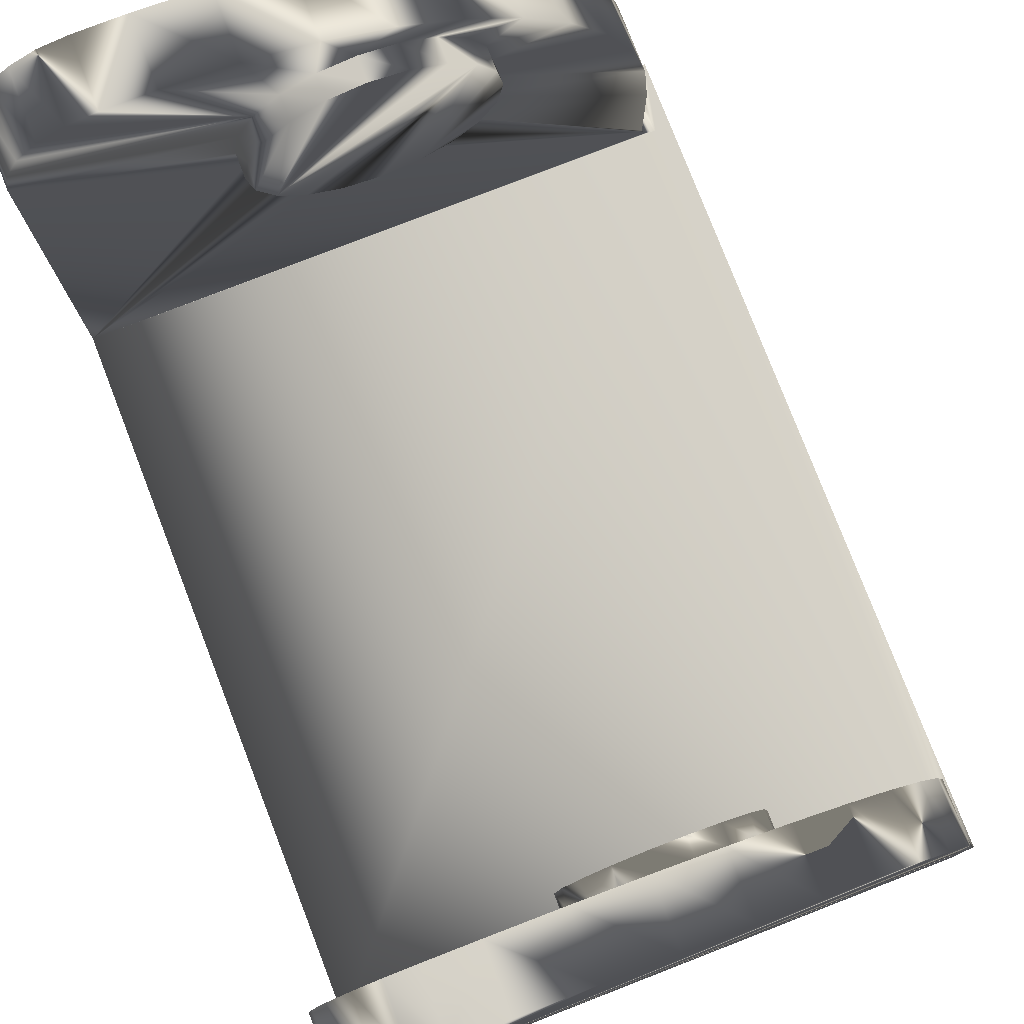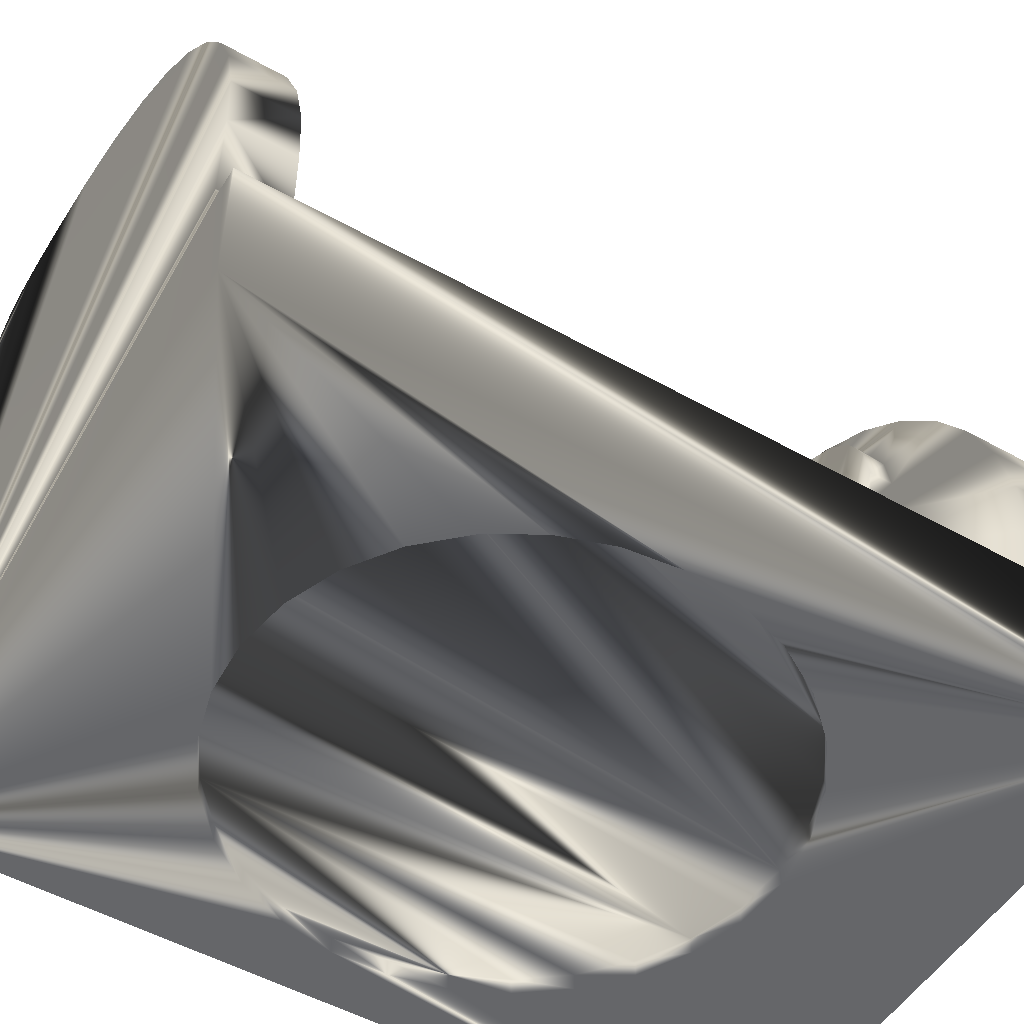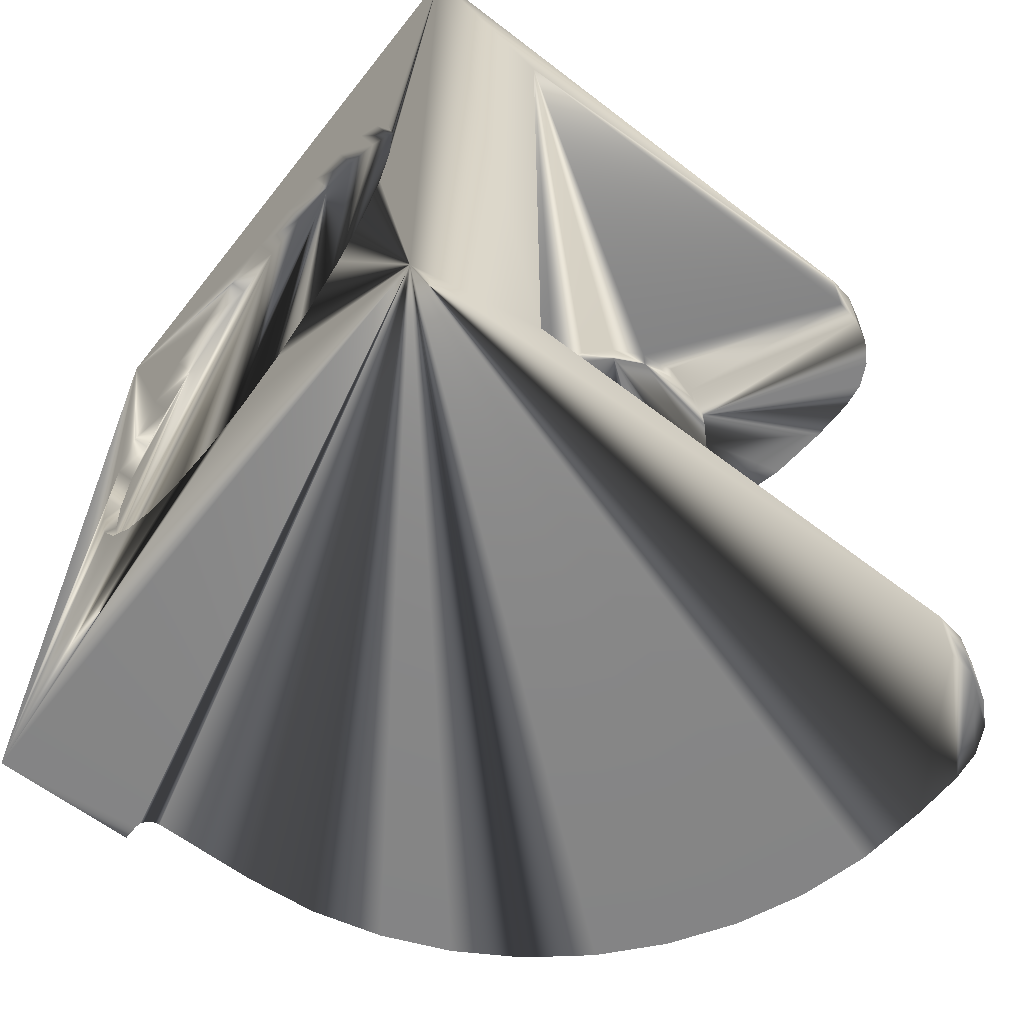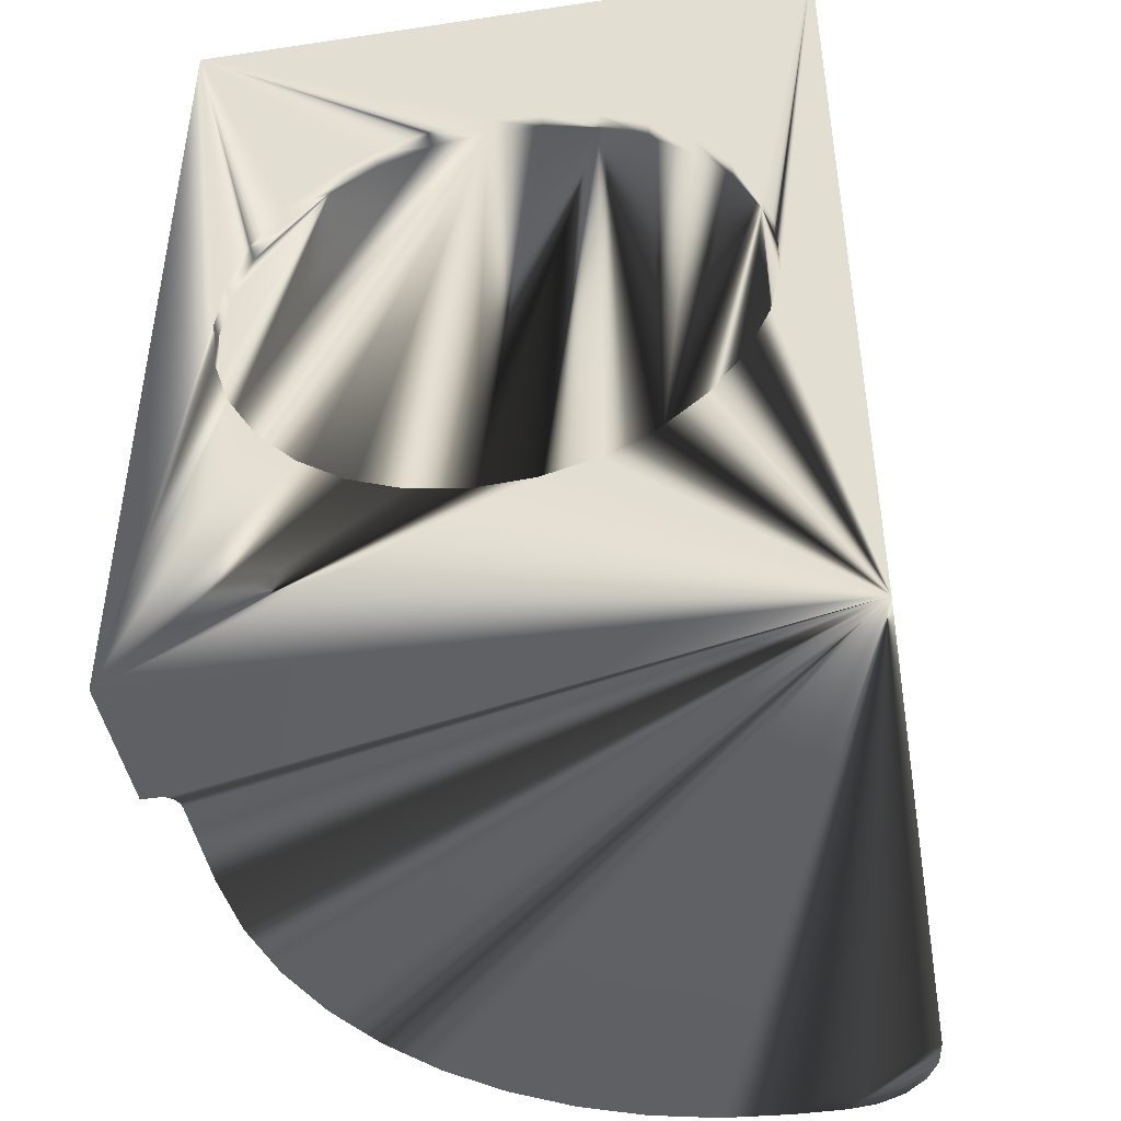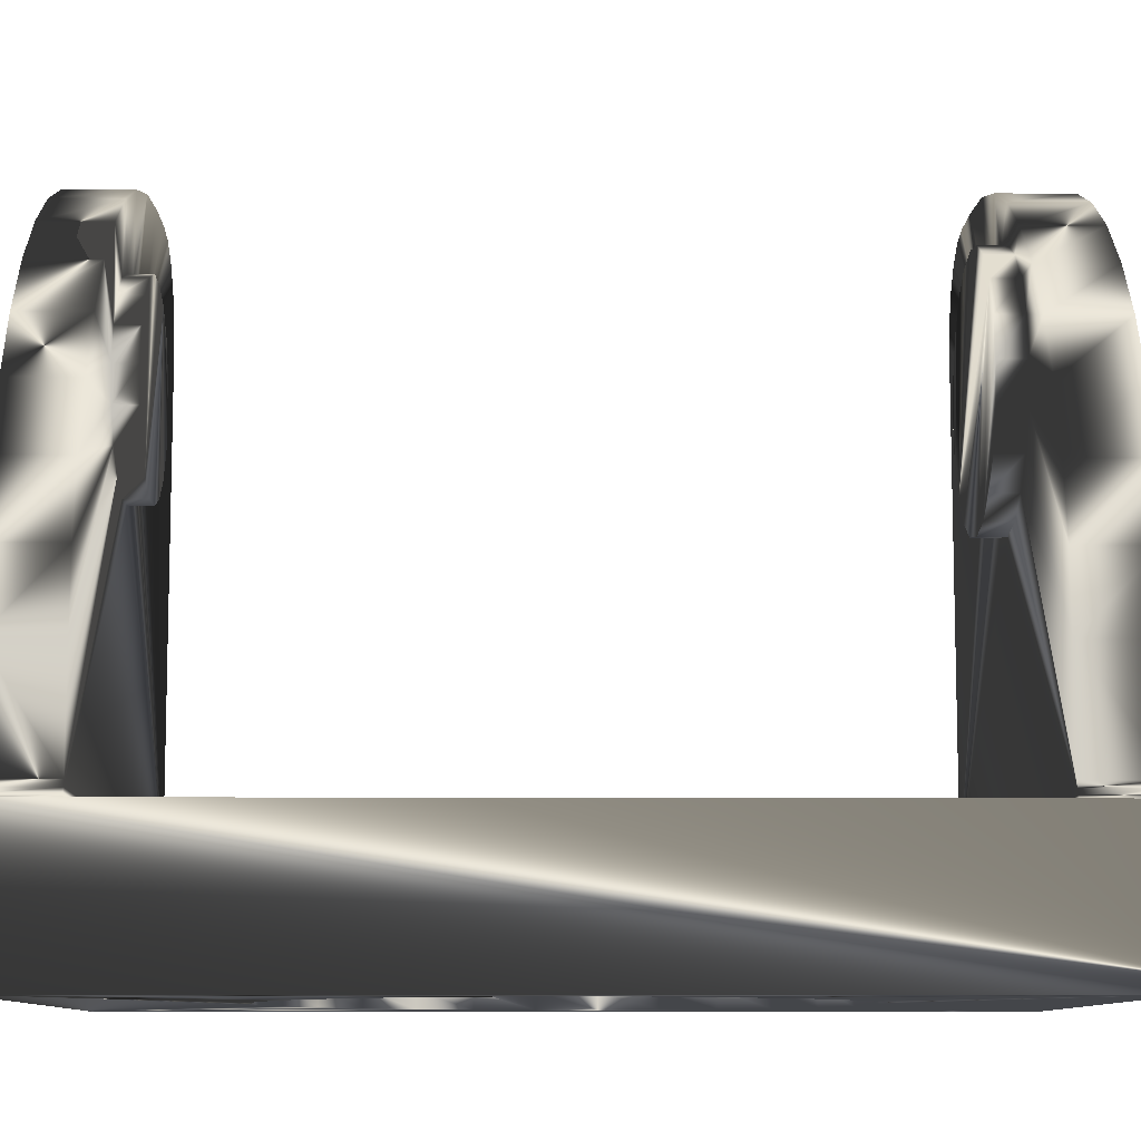
<metadata>
{"format":"obj","ext":"obj","renderer":"f3d","projection":"perspective","resolution":1024,"background":"white","views":[{"elev":78.4,"azim":-21.2,"up":"+Z"},{"elev":-51.9,"azim":58.8,"up":"+Z"},{"elev":-61.5,"azim":-128.1,"up":"+Y"},{"elev":-44.5,"azim":-170.2,"up":"+Y"},{"elev":-9.4,"azim":89.2,"up":"+Z"}]}
</metadata>
<code>
v 0.008 0 0.0011
v 0.008 0 0.0006
v 0.007261 0.003359 0.0011
v 0.007261 0.003359 0.0006
v 0.005179 0.006097 0.0011
v 0.003747 0.007068 0.0011
v 0.00214 0.007708 0.0011
v 0.00214 0.007708 0.0006
v -0.001294 0.007895 0.0011
v -0.002961 0.007432 0.0011
v -0.004489 0.006622 0.0011
v -0.006855 0.004124 0.0011
v -0.007953 0.000865 0.0011
v -0.007953 0.000865 0.0006
v -0.007581 -0.002554 0.0011
v -0.006855 -0.004124 0.0011
v -0.006855 -0.004124 0.0006
v -0.004489 -0.006622 0.0006
v -0.004489 -0.006622 0.0011
v -0.001294 -0.007895 0.0011
v 0.000433 -0.007988 0.0011
v 0.000433 -0.007988 0.0006
v 0.00214 -0.007708 0.0006
v 0.003747 -0.007068 0.0006
v 0.003747 -0.007068 0.0011
v 0.005179 -0.006097 0.0011
v 0.007261 -0.003359 0.0011
v 0.007813 -0.00172 0.0006
v 0.007813 -0.00172 0.0011
v 0.006369 0.004841 0.0011
v 0.006369 -0.004841 0.0011
v 0.007813 0.00172 0.0011
v 0.008 0 0.0011
v 0.000433 0.007988 0.0011
v 0.00214 -0.007708 0.0011
v -0.007953 -0.000865 0.0011
v -0.002961 -0.007432 0.0011
v -0.005808 0.005502 0.0011
v -0.007581 0.002554 0.0011
v -0.005808 -0.005502 0.0011
v 0.0093 -0.01145 0.0049
v 0.0098 0.01345 0.0049
v 0.0093 0.01125 0.0049
v -0.002234 0.01045 0.01323
v 0 0.01045 0.0125
v 0.001174 0.01045 0.01269
v 0.001174 0.01045 0.01991
v 0 0.01045 0.0201
v 0.003074 0.01045 0.01407
v 0.003614 0.01045 0.01513
v -0.003074 0.01045 0.01407
v -0.003614 0.01045 0.01513
v -0.003074 0.01045 0.01853
v 0.0093 0.01345 0.0049
v 0.0088 0.01345 0.0054
v 0.008946 0.01345 0.005046
v 0.009109 0.01345 0.004938
v -0.0068 0.01345 0.0226
v -0.007727 0.01345 0.02245
v 0.008628 0.01345 0.01079
v 0.0088 0.01345 0.0086
v -0.000874 0.01345 0.02192
v 0.003029 0.01345 0.01993
v 0.004699 0.01345 0.0185
v 0.009109 0.01125 0.004938
v 0.008838 0.01345 0.005209
v 0.008946 0.01125 0.005046
v 0.002234 0.01125 0.01323
v 0.008838 0.01125 0.005209
v 0 0.01125 0.0125
v -0.001174 0.01125 0.01269
v -0.003614 0.01125 0.01513
v -0.0098 0.01125 0.0196
v -0.007727 0.01125 0.02245
v 0.0038 0.01125 0.0163
v 0.003614 0.01125 0.01747
v 0.003074 0.01125 0.01407
v 0.003614 0.01125 0.01513
v 0.008115 0.01125 0.01293
v 0.007274 0.01125 0.01496
v -0.003074 0.01125 0.01853
v -0.008563 0.01125 0.02203
v 0.003074 0.01125 0.01853
v 0.003029 0.01125 0.01993
v 0.001174 0.01125 0.01991
v 0 0.01125 0.0201
v -0.00301 0.01125 0.02243
v -0.0052 0.01125 0.0226
v -0.008563 0.01345 0.02203
v -0.009227 0.01125 0.02136
v -0.009227 0.01345 0.02136
v -0.009653 0.01345 0.02053
v -0.009653 0.01125 0.02053
v 0.0088 0.01125 0.0086
v 0.0088 0.01125 0.0054
v 0.008115 0.01345 0.01293
v 0.008628 0.01125 0.01079
v 0.007274 0.01345 0.01496
v 0.006126 0.01345 0.01683
v 0.006126 0.01125 0.01683
v 0.004699 0.01125 0.0185
v 0.001156 0.01345 0.02107
v 0.001156 0.01125 0.02107
v -0.000874 0.01125 0.02192
v -0.00301 0.01345 0.02243
v -0.0068 0.01125 0.0226
v -0.0052 0.01345 0.0226
v -0.0038 0.01045 0.0163
v -0.003614 0.01045 0.01747
v -0.0038 0.01125 0.0163
v -0.003614 0.01125 0.01747
v -0.002234 0.01045 0.01937
v -0.002234 0.01125 0.01937
v -0.001174 0.01045 0.01991
v 0 0.01045 0.0201
v -0.001174 0.01125 0.01991
v 0 0.01125 0.0201
v 0.002234 0.01045 0.01937
v 0.002234 0.01125 0.01937
v 0.003074 0.01045 0.01853
v 0.003614 0.01045 0.01747
v 0.0038 0.01045 0.0163
v 0.002234 0.01045 0.01323
v 0.001174 0.01125 0.01269
v 0 0.01125 0.0125
v 0 0.01045 0.0125
v -0.001174 0.01045 0.01269
v -0.002234 0.01125 0.01323
v -0.003074 0.01125 0.01407
v -0.0015 -0.01075 0.0189
v -0.000521 -0.01075 0.01925
v 0.002298 -0.01075 0.01823
v 0.003 -0.01075 0.0163
v 0.002819 -0.01075 0.01527
v -0.0015 -0.01075 0.0137
v -0.002298 -0.01075 0.01823
v -0.002298 -0.01075 0.01437
v 0.0015 -0.01075 0.0189
v 0.0015 -0.01075 0.0137
v 0.002819 -0.01075 0.01733
v 0.002298 -0.01075 0.01437
v 0.0093 -0.01345 0.0049
v 0.0098 -0.01345 0.0006
v 0.009109 -0.01345 0.004938
v -0.009227 -0.01345 0.02136
v 0.0088 -0.01345 0.0054
v 0.008115 -0.01345 0.01293
v 0.007274 -0.01345 0.01496
v 0.004699 -0.01345 0.0185
v 0.003029 -0.01345 0.01993
v 0.001156 -0.01345 0.02107
v -0.000874 -0.01345 0.02192
v -0.00301 -0.01345 0.02243
v -0.009653 -0.01345 0.02053
v 0.008946 -0.01145 0.005046
v 0.008946 -0.01345 0.005046
v 0.008838 -0.01345 0.005209
v 0.008838 -0.01145 0.005209
v 0.009109 -0.01145 0.004938
v -0.002819 -0.01145 0.01733
v 0.004699 -0.01145 0.0185
v 0.002819 -0.01145 0.01733
v 0.003029 -0.01145 0.01993
v 0.0015 -0.01145 0.0189
v 0.000521 -0.01145 0.01925
v -0.000521 -0.01145 0.01925
v -0.008563 -0.01145 0.02203
v -0.002298 -0.01145 0.01437
v 0.000521 -0.01145 0.01335
v 0.006126 -0.01145 0.01683
v 0.002298 -0.01145 0.01437
v 0.008628 -0.01145 0.01079
v 0.0088 -0.01145 0.0054
v 0.0015 -0.01145 0.0137
v 0.008628 -0.01345 0.01079
v 0.008115 -0.01145 0.01293
v 0.007274 -0.01145 0.01496
v 0.006126 -0.01345 0.01683
v 0.001156 -0.01145 0.02107
v -0.000874 -0.01145 0.02192
v -0.00301 -0.01145 0.02243
v -0.0052 -0.01145 0.0226
v 0.0088 -0.01145 0.0086
v 0.0088 -0.01345 0.0086
v -0.0068 -0.01345 0.0226
v -0.007727 -0.01145 0.02245
v -0.007727 -0.01345 0.02245
v -0.008563 -0.01345 0.02203
v -0.009227 -0.01145 0.02136
v -0.009653 -0.01145 0.02053
v -0.0098 -0.01345 0.0196
v -0.0052 -0.01345 0.0226
v -0.0068 -0.01145 0.0226
v 0.002819 -0.01145 0.01527
v 0.003 -0.01145 0.0163
v 0.002298 -0.01145 0.01823
v 0.000521 -0.01075 0.01925
v -0.0015 -0.01145 0.0189
v -0.002298 -0.01145 0.01823
v -0.002819 -0.01075 0.01733
v -0.003 -0.01075 0.0163
v -0.003 -0.01145 0.0163
v -0.002819 -0.01075 0.01527
v -0.002819 -0.01145 0.01527
v -0.0015 -0.01145 0.0137
v -0.000521 -0.01145 0.01335
v -0.000521 -0.01075 0.01335
v 0.000521 -0.01075 0.01335
v -0.004489 0.006622 0.0006
v -0.002961 0.007432 0.0006
v -0.005808 0.005502 0.0006
v -0.0098 0.01345 0.0006
v -0.006855 0.004124 0.0006
v -0.007581 0.002554 0.0006
v -0.001294 -0.007895 0.0006
v -0.007953 -0.000865 0.0006
v -0.0098 -0.01345 0.0006
v -0.007581 -0.002554 0.0006
v -0.005808 -0.005502 0.0006
v 0.0098 0.01345 0.0006
v 0.008 0 0.0006
v 0.007813 0.00172 0.0006
v -0.001294 0.007895 0.0006
v 0.000433 0.007988 0.0006
v 0.005179 -0.006097 0.0006
v 0.006369 0.004841 0.0006
v 0.005179 0.006097 0.0006
v 0.003747 0.007068 0.0006
v -0.002961 -0.007432 0.0006
v 0.006369 -0.004841 0.0006
v 0.007261 -0.003359 0.0006
v 0.0098 -0.01345 0.0049
v -0.0098 0.01125 0.0049
v -0.0098 0.01345 0.0196
v -0.0098 -0.01145 0.0049
v -0.0098 -0.01145 0.0196
f 28 1 2
f 2 1 32
f 2 32 222
f 222 32 3
f 222 3 4
f 4 3 30
f 4 30 226
f 226 30 5
f 226 5 227
f 227 5 6
f 227 6 228
f 228 6 7
f 228 7 8
f 8 7 34
f 8 34 224
f 224 34 9
f 224 9 223
f 223 9 10
f 223 10 210
f 210 10 11
f 210 11 209
f 209 11 38
f 209 38 211
f 211 38 12
f 211 12 213
f 213 12 39
f 213 39 214
f 214 39 13
f 214 13 14
f 14 13 36
f 14 36 216
f 216 36 15
f 216 15 218
f 218 15 16
f 218 16 17
f 17 16 40
f 17 40 219
f 219 40 19
f 219 19 18
f 18 19 37
f 18 37 229
f 229 37 20
f 229 20 215
f 215 20 21
f 215 21 22
f 22 21 35
f 22 35 23
f 23 35 25
f 23 25 24
f 24 25 26
f 24 26 225
f 225 26 31
f 225 31 230
f 230 31 27
f 230 27 231
f 231 27 29
f 231 29 28
f 28 29 1
f 27 34 7
f 7 6 27
f 27 6 5
f 27 5 29
f 5 30 3
f 27 31 34
f 34 31 26
f 34 26 25
f 10 21 20
f 12 38 19
f 3 32 5
f 5 32 33
f 5 33 29
f 10 9 21
f 21 9 34
f 21 34 35
f 35 34 25
f 16 15 39
f 39 15 36
f 39 36 13
f 20 37 10
f 10 37 19
f 10 19 11
f 11 19 38
f 12 19 39
f 39 19 40
f 39 40 16
f 41 142 232
f 42 54 43
f 233 235 43
f 43 235 41
f 43 41 42
f 42 41 232
f 121 120 46
f 120 51 44
f 44 127 120
f 120 127 45
f 120 45 46
f 120 118 51
f 51 118 47
f 51 47 48
f 109 108 52
f 46 123 49
f 49 50 46
f 46 50 122
f 46 122 121
f 48 114 51
f 51 114 112
f 51 112 52
f 52 112 53
f 52 53 109
f 54 42 220
f 61 55 212
f 55 66 212
f 212 66 56
f 212 56 220
f 220 56 57
f 220 57 54
f 58 212 234
f 58 107 212
f 212 107 105
f 212 105 62
f 234 92 58
f 58 92 91
f 58 91 59
f 59 91 89
f 98 212 99
f 99 212 64
f 98 96 212
f 212 96 60
f 212 60 61
f 62 102 212
f 212 102 63
f 212 63 64
f 43 54 57
f 43 57 65
f 65 57 56
f 65 56 67
f 67 56 66
f 67 66 69
f 69 66 55
f 69 55 95
f 43 65 233
f 233 65 67
f 233 67 69
f 68 124 69
f 69 124 70
f 69 70 233
f 233 70 71
f 233 71 128
f 128 129 233
f 233 129 72
f 233 72 73
f 74 82 81
f 78 80 75
f 75 80 100
f 75 100 76
f 76 100 101
f 76 101 83
f 69 95 68
f 68 95 94
f 68 94 77
f 77 94 97
f 77 97 78
f 78 97 79
f 78 79 80
f 72 110 73
f 73 110 111
f 73 111 93
f 93 111 81
f 93 81 90
f 90 81 82
f 83 101 119
f 119 101 84
f 119 84 85
f 85 84 103
f 85 103 86
f 86 103 104
f 86 104 116
f 116 104 87
f 116 87 113
f 113 87 88
f 113 88 81
f 81 88 106
f 81 106 74
f 106 58 59
f 106 59 74
f 74 59 89
f 74 89 82
f 82 89 91
f 82 91 90
f 90 91 92
f 90 92 93
f 93 92 234
f 93 234 73
f 61 94 55
f 55 94 95
f 94 61 60
f 94 60 97
f 97 60 96
f 97 96 79
f 79 96 98
f 79 98 80
f 80 98 99
f 80 99 100
f 100 99 64
f 100 64 101
f 101 64 63
f 101 63 84
f 84 63 102
f 84 102 103
f 103 102 62
f 103 62 104
f 104 62 105
f 104 105 87
f 87 105 107
f 87 107 88
f 58 106 107
f 107 106 88
f 72 108 110
f 110 108 109
f 110 109 111
f 111 109 53
f 111 53 81
f 81 53 112
f 81 112 113
f 113 112 114
f 113 114 116
f 116 114 115
f 116 115 117
f 117 115 47
f 117 47 85
f 85 47 118
f 85 118 119
f 119 118 120
f 119 120 83
f 83 120 121
f 83 121 76
f 76 121 122
f 76 122 75
f 75 122 50
f 75 50 78
f 78 50 49
f 78 49 77
f 77 49 123
f 77 123 68
f 68 123 46
f 68 46 124
f 124 46 126
f 124 126 125
f 125 126 127
f 125 127 71
f 71 127 44
f 71 44 128
f 128 44 51
f 128 51 129
f 129 51 52
f 129 52 72
f 72 52 108
f 208 130 139
f 139 130 131
f 139 131 197
f 138 132 140
f 140 133 134
f 208 207 130
f 130 207 135
f 130 135 137
f 200 136 201
f 201 136 130
f 201 130 203
f 203 130 137
f 197 138 139
f 139 138 140
f 139 140 141
f 141 140 134
f 217 157 146
f 232 142 143
f 143 142 144
f 143 144 217
f 217 144 156
f 217 156 157
f 188 145 154
f 146 184 217
f 217 184 175
f 217 175 147
f 147 148 217
f 217 148 178
f 217 178 149
f 149 150 217
f 217 150 151
f 217 151 152
f 152 153 217
f 217 153 192
f 217 192 191
f 191 192 185
f 191 185 154
f 154 185 187
f 154 187 188
f 142 41 159
f 142 159 144
f 144 159 155
f 144 155 156
f 156 155 158
f 156 158 157
f 157 158 173
f 157 173 146
f 160 202 236
f 158 155 235
f 235 155 159
f 235 159 41
f 236 202 235
f 235 202 204
f 235 204 168
f 160 236 199
f 199 236 190
f 199 190 189
f 195 162 161
f 161 162 163
f 162 196 163
f 163 196 164
f 163 164 179
f 179 164 165
f 179 165 180
f 180 165 166
f 180 166 181
f 181 166 198
f 181 198 182
f 182 198 199
f 182 199 193
f 189 167 199
f 199 167 186
f 199 186 193
f 168 205 235
f 235 205 206
f 235 206 158
f 158 206 169
f 158 169 174
f 161 170 195
f 195 170 177
f 195 177 194
f 194 177 176
f 194 176 171
f 176 172 171
f 171 172 183
f 171 183 174
f 174 183 173
f 174 173 158
f 184 183 172
f 184 172 175
f 175 172 176
f 175 176 147
f 147 176 177
f 147 177 148
f 148 177 170
f 148 170 178
f 178 170 161
f 178 161 149
f 149 161 163
f 149 163 150
f 150 163 179
f 150 179 151
f 151 179 180
f 151 180 152
f 152 180 181
f 152 181 153
f 153 181 182
f 153 182 192
f 183 184 173
f 173 184 146
f 185 193 186
f 185 186 187
f 187 186 167
f 187 167 188
f 188 167 189
f 188 189 145
f 145 189 190
f 145 190 154
f 154 190 236
f 154 236 191
f 192 182 185
f 185 182 193
f 194 133 195
f 195 133 140
f 195 140 162
f 162 140 132
f 162 132 196
f 196 132 138
f 196 138 164
f 164 138 197
f 164 197 165
f 165 197 131
f 165 131 166
f 166 131 130
f 166 130 198
f 198 130 136
f 198 136 199
f 199 136 200
f 199 200 160
f 160 200 201
f 160 201 202
f 202 201 203
f 202 203 204
f 204 203 137
f 204 137 168
f 168 137 135
f 168 135 205
f 205 135 207
f 205 207 206
f 206 207 208
f 206 208 169
f 169 208 139
f 169 139 174
f 174 139 141
f 174 141 171
f 171 141 134
f 171 134 194
f 194 134 133
f 209 212 210
f 210 212 223
f 209 211 212
f 212 211 213
f 212 213 214
f 214 14 212
f 212 14 216
f 212 216 217
f 217 215 143
f 143 215 22
f 143 22 23
f 216 218 217
f 217 218 17
f 217 17 219
f 220 143 221
f 221 222 220
f 220 222 4
f 220 4 226
f 223 212 224
f 224 212 220
f 224 220 8
f 23 24 143
f 143 24 225
f 143 225 230
f 226 227 220
f 220 227 228
f 220 228 8
f 219 18 217
f 217 18 229
f 217 229 215
f 230 231 143
f 143 231 28
f 143 28 221
f 143 220 232
f 232 220 42
f 73 234 233
f 233 234 212
f 233 212 235
f 235 212 217
f 235 217 236
f 236 217 191

</code>
